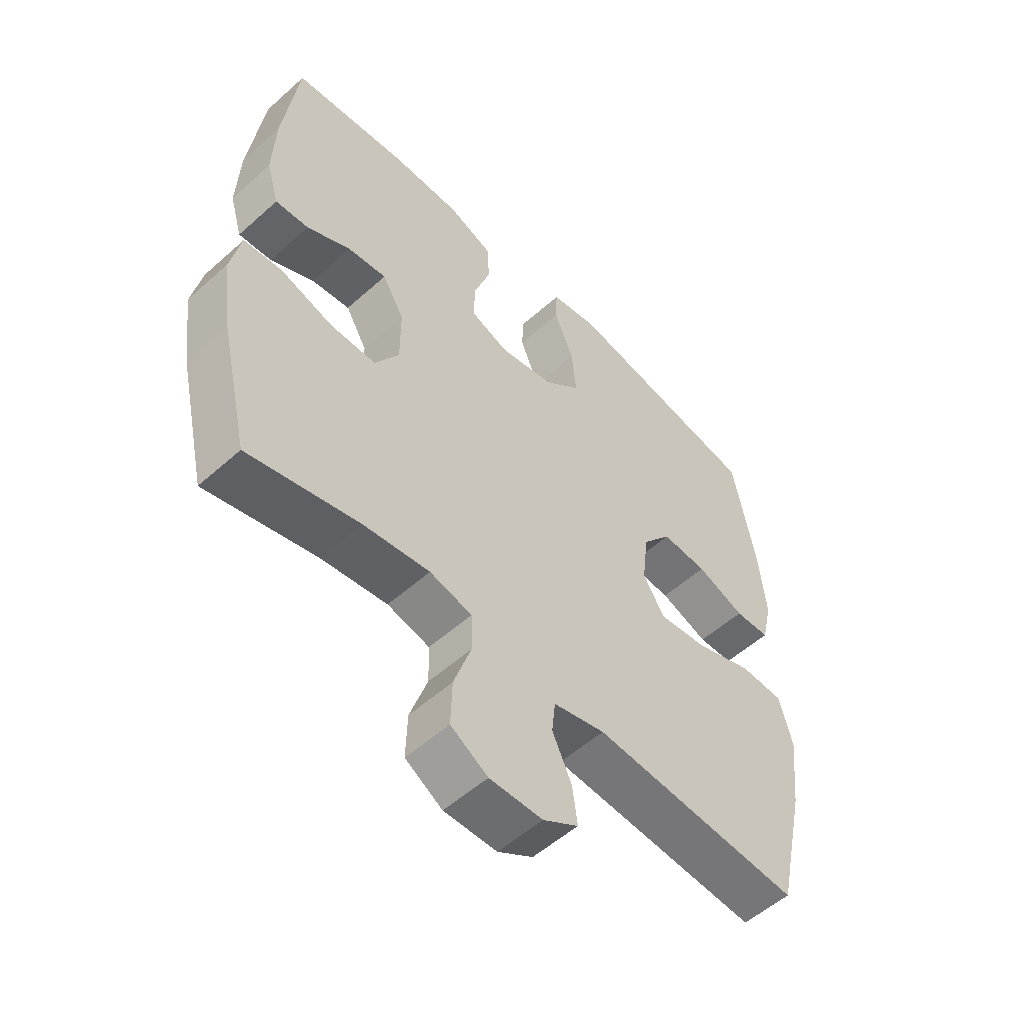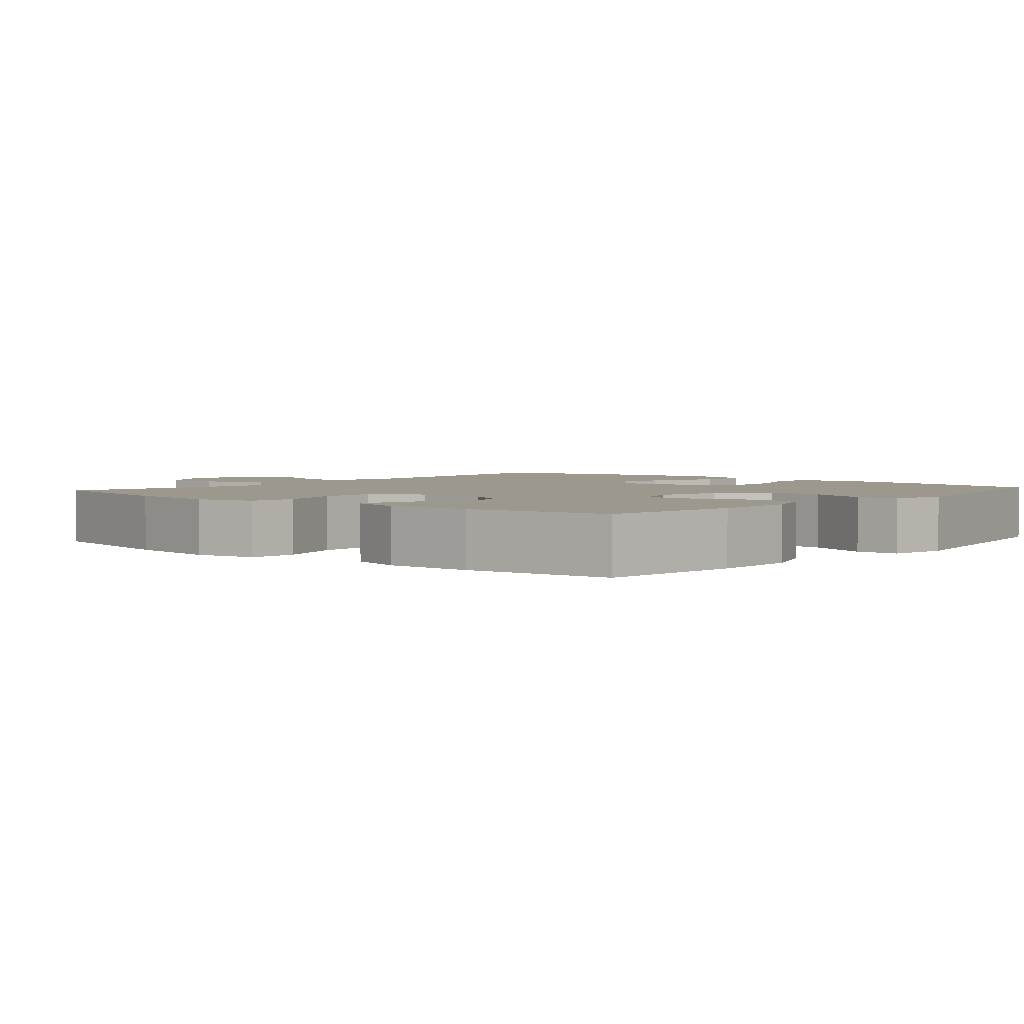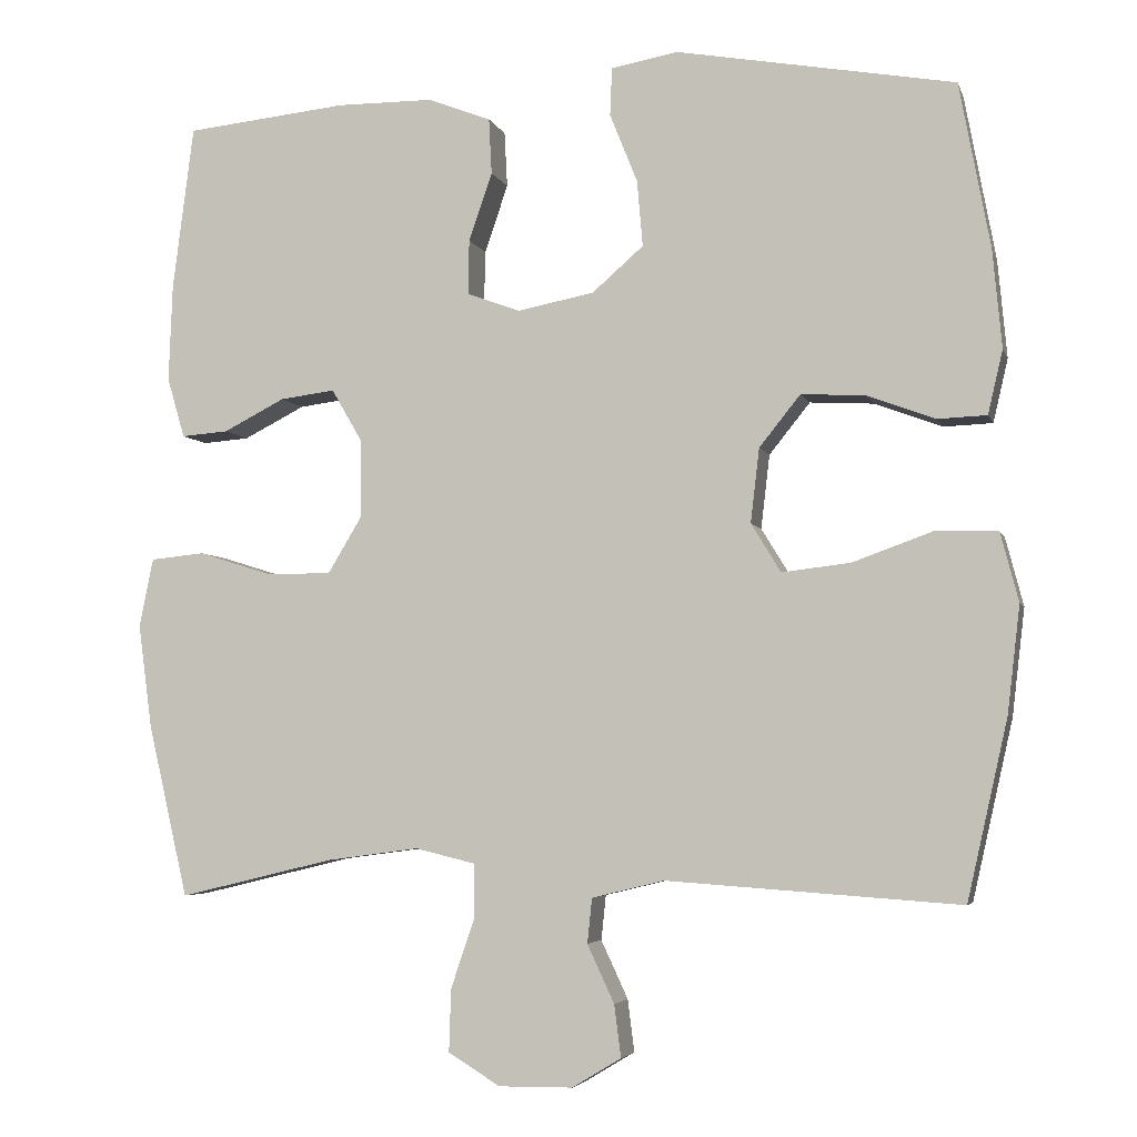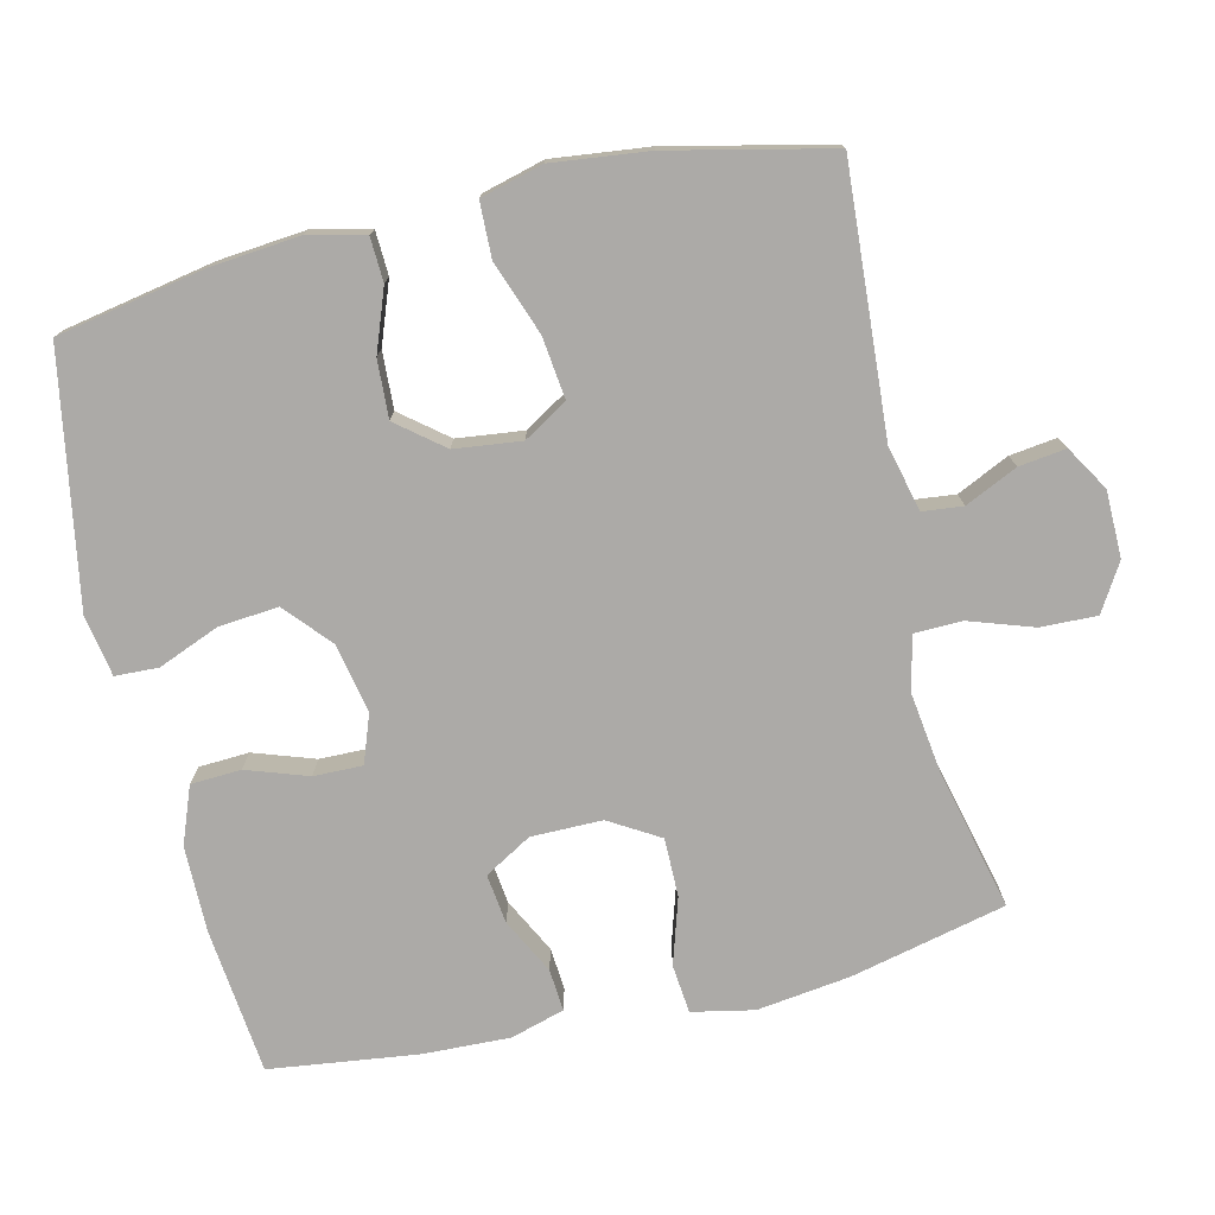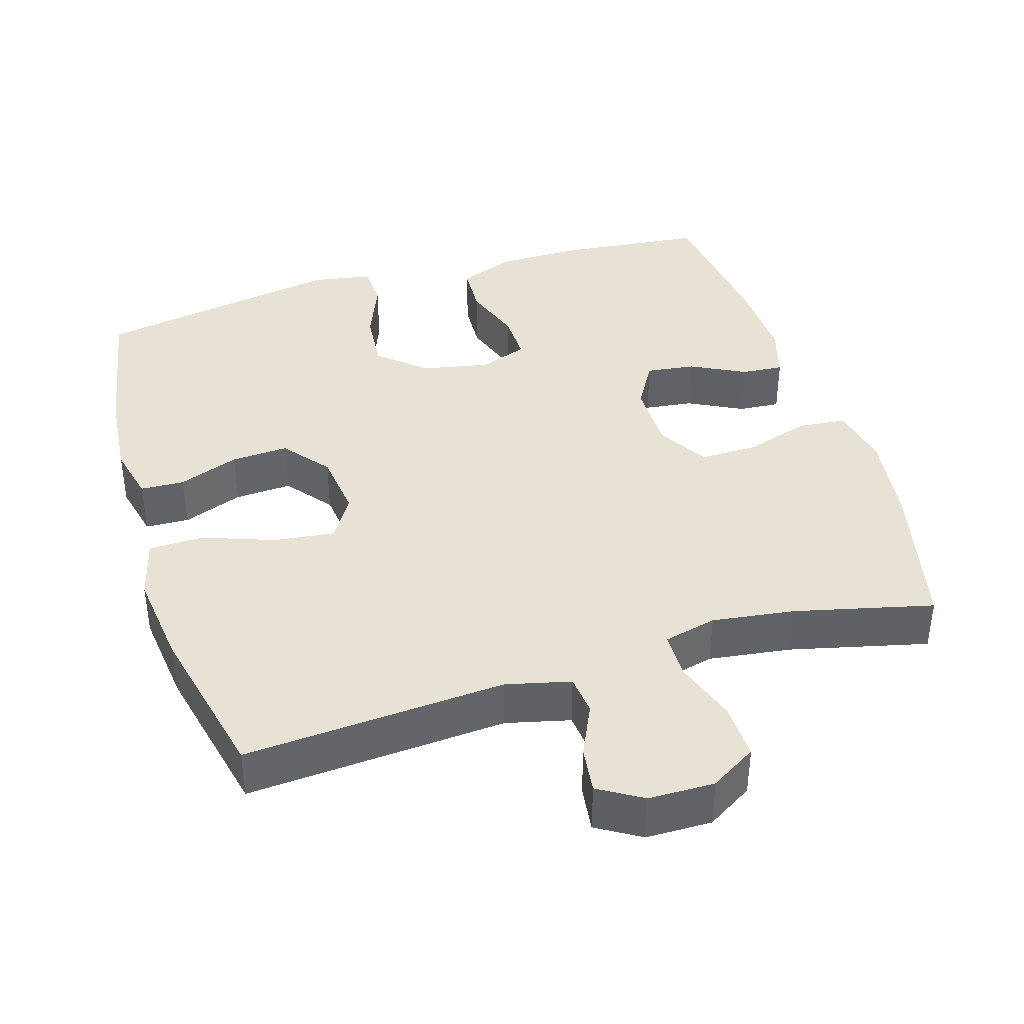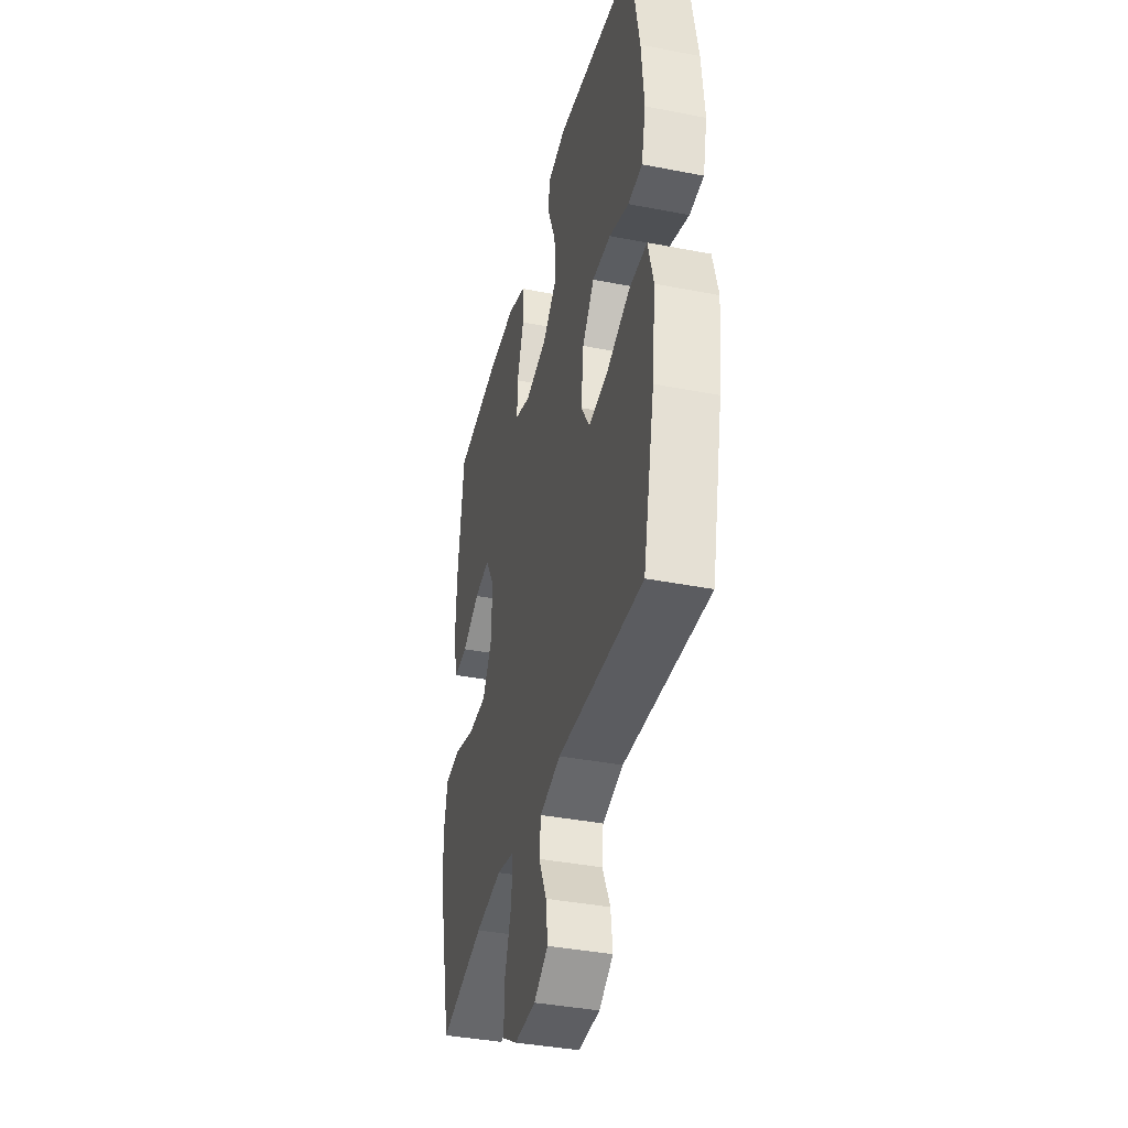
<metadata>
{"format":"obj","ext":"obj","renderer":"f3d","projection":"perspective","resolution":1024,"background":"white","views":[{"elev":-54.3,"azim":-46.5,"up":"+Z"},{"elev":3.0,"azim":-49.3,"up":"+Y"},{"elev":-4.4,"azim":14.1,"up":"+Z"},{"elev":-76.1,"azim":103.3,"up":"+Y"},{"elev":39.9,"azim":163.0,"up":"+Y"},{"elev":-38.7,"azim":76.2,"up":"+Z"}]}
</metadata>
<code>
o path6626
v -0.5332 0.0375 0.3205
v -0.538 0.0375 0.1982
v -0.5159 0.0375 0.1224
v -0.4568 0.0375 0.127
v -0.3795 0.0375 0.1666
v -0.3103 0.0375 0.1754
v -0.2719 0.0375 0.1092
v -0.2718 0.0375 0.00951
v -0.3141 0.0375 -0.06094
v -0.396 0.0375 -0.06046
v -0.4887 0.0375 -0.03174
v -0.5565 0.0375 -0.03857
v -0.5742 0.0375 -0.125
v -0.557 0.0375 -0.256
v -0.5066 0.0375 -0.4743
v -0.3109 0.0375 -0.4272
v -0.1943 0.0375 -0.4116
v -0.1195 0.0375 -0.4298
v -0.118 0.0375 -0.4962
v -0.1485 0.0375 -0.5862
v -0.1509 0.0375 -0.6651
v -0.0855 0.0375 -0.705
v 0.008018 0.0375 -0.704
v 0.06992 0.0375 -0.6666
v 0.06141 0.0375 -0.6007
v 0.02731 0.0375 -0.5273
v 0.03336 0.0375 -0.4708
v 0.1246 0.0375 -0.4487
v 0.4951 0.0375 -0.4743
v 0.5461 0.0375 -0.2478
v 0.5619 0.0375 -0.1128
v 0.5391 0.0375 -0.02557
v 0.4616 0.0375 -0.02329
v 0.3593 0.0375 -0.06037
v 0.2728 0.0375 -0.07067
v 0.2352 0.0375 -0.009182
v 0.2463 0.0375 0.0844
v 0.2981 0.0375 0.1492
v 0.3792 0.0375 0.1448
v 0.4649 0.0375 0.1129
v 0.527 0.0375 0.1156
v 0.5457 0.0375 0.1958
v 0.5341 0.0375 0.3198
v 0.4951 0.0375 0.5276
v 0.1447 0.0375 0.5893
v 0.06003 0.0375 0.5742
v 0.05749 0.0375 0.5137
v 0.09226 0.0375 0.4276
v 0.09943 0.0375 0.3441
v 0.035 0.0375 0.2877
v -0.06132 0.0375 0.2687
v -0.1289 0.0375 0.2934
v -0.1276 0.0375 0.3619
v -0.09813 0.0375 0.4478
v -0.1018 0.0375 0.5182
v -0.1809 0.0375 0.5486
v -0.3027 0.0375 0.5492
v -0.5066 0.0375 0.5276
v -0.5332 -0.0375 0.3205
v -0.538 -0.0375 0.1982
v -0.5159 -0.0375 0.1224
v -0.4568 -0.0375 0.127
v -0.3795 -0.0375 0.1666
v -0.3103 -0.0375 0.1754
v -0.2719 -0.0375 0.1092
v -0.2718 -0.0375 0.00951
v -0.3141 -0.0375 -0.06094
v -0.396 -0.0375 -0.06046
v -0.4887 -0.0375 -0.03174
v -0.5565 -0.0375 -0.03857
v -0.5742 -0.0375 -0.125
v -0.557 -0.0375 -0.256
v -0.5066 -0.0375 -0.4743
v -0.3109 -0.0375 -0.4272
v -0.1943 -0.0375 -0.4116
v -0.1195 -0.0375 -0.4298
v -0.118 -0.0375 -0.4962
v -0.1485 -0.0375 -0.5862
v -0.1509 -0.0375 -0.6651
v -0.0855 -0.0375 -0.705
v 0.008018 -0.0375 -0.704
v 0.06992 -0.0375 -0.6666
v 0.06141 -0.0375 -0.6007
v 0.02731 -0.0375 -0.5273
v 0.03336 -0.0375 -0.4708
v 0.1246 -0.0375 -0.4487
v 0.4951 -0.0375 -0.4743
v 0.5461 -0.0375 -0.2478
v 0.5619 -0.0375 -0.1128
v 0.5391 -0.0375 -0.02557
v 0.4616 -0.0375 -0.02329
v 0.3593 -0.0375 -0.06037
v 0.2728 -0.0375 -0.07067
v 0.2352 -0.0375 -0.009182
v 0.2463 -0.0375 0.0844
v 0.2981 -0.0375 0.1492
v 0.3792 -0.0375 0.1448
v 0.4649 -0.0375 0.1129
v 0.527 -0.0375 0.1156
v 0.5457 -0.0375 0.1958
v 0.5341 -0.0375 0.3198
v 0.4951 -0.0375 0.5276
v 0.1447 -0.0375 0.5893
v 0.06003 -0.0375 0.5742
v 0.05749 -0.0375 0.5137
v 0.09226 -0.0375 0.4276
v 0.09943 -0.0375 0.3441
v 0.035 -0.0375 0.2877
v -0.06132 -0.0375 0.2687
v -0.1289 -0.0375 0.2934
v -0.1276 -0.0375 0.3619
v -0.09813 -0.0375 0.4478
v -0.1018 -0.0375 0.5182
v -0.1809 -0.0375 0.5486
v -0.3027 -0.0375 0.5492
v -0.5066 -0.0375 0.5276
v -0.5565 0.0375 -0.03857
v -0.5565 0.0375 -0.03857
v -0.5742 0.0375 -0.125
v -0.557 0.0375 -0.256
v -0.4887 0.0375 -0.03174
v -0.5332 0.0375 0.3205
v -0.538 0.0375 0.1982
v -0.5159 0.0375 0.1224
v -0.5159 0.0375 0.1224
v -0.4568 0.0375 0.127
v -0.5066 0.0375 -0.4743
v -0.5066 0.0375 -0.4743
v -0.5066 0.0375 0.5276
v -0.5066 0.0375 0.5276
v -0.396 0.0375 -0.06046
v -0.3795 0.0375 0.1666
v -0.3109 0.0375 -0.4272
v -0.3027 0.0375 0.5492
v -0.3141 0.0375 -0.06094
v -0.3103 0.0375 0.1754
v -0.3103 0.0375 0.1754
v -0.2718 0.0375 0.00951
v -0.1943 0.0375 -0.4116
v -0.2719 0.0375 0.1092
v -0.1809 0.0375 0.5486
v -0.1195 0.0375 -0.4298
v -0.1195 0.0375 -0.4298
v -0.1018 0.0375 0.5182
v -0.1018 0.0375 0.5182
v -0.1289 0.0375 0.2934
v -0.1289 0.0375 0.2934
v -0.1276 0.0375 0.3619
v -0.1485 0.0375 -0.5862
v -0.1509 0.0375 -0.6651
v -0.1509 0.0375 -0.6651
v -0.0855 0.0375 -0.705
v -0.118 0.0375 -0.4962
v -0.06132 0.0375 0.2687
v -0.09813 0.0375 0.4478
v 0.008018 0.0375 -0.704
v 0.035 0.0375 0.2877
v 0.06992 0.0375 -0.6666
v 0.06992 0.0375 -0.6666
v 0.02731 0.0375 -0.5273
v 0.03336 0.0375 -0.4708
v 0.03336 0.0375 -0.4708
v 0.06141 0.0375 -0.6007
v 0.1246 0.0375 -0.4487
v 0.09943 0.0375 0.3441
v 0.06003 0.0375 0.5742
v 0.06003 0.0375 0.5742
v 0.05749 0.0375 0.5137
v 0.09226 0.0375 0.4276
v 0.1447 0.0375 0.5893
v 0.2352 0.0375 -0.009182
v 0.2463 0.0375 0.0844
v 0.2728 0.0375 -0.07067
v 0.2728 0.0375 -0.07067
v 0.2981 0.0375 0.1492
v 0.3593 0.0375 -0.06037
v 0.3792 0.0375 0.1448
v 0.4616 0.0375 -0.02329
v 0.4649 0.0375 0.1129
v 0.4951 0.0375 0.5276
v 0.4951 0.0375 0.5276
v 0.5391 0.0375 -0.02557
v 0.5391 0.0375 -0.02557
v 0.527 0.0375 0.1156
v 0.527 0.0375 0.1156
v 0.4951 0.0375 -0.4743
v 0.4951 0.0375 -0.4743
v 0.5341 0.0375 0.3198
v 0.5461 0.0375 -0.2478
v 0.5457 0.0375 0.1958
v 0.5619 0.0375 -0.1128
v -0.5565 -0.0375 -0.03857
v -0.5565 -0.0375 -0.03857
v -0.5742 -0.0375 -0.125
v -0.557 -0.0375 -0.256
v -0.4887 -0.0375 -0.03174
v -0.5332 -0.0375 0.3205
v -0.538 -0.0375 0.1982
v -0.5159 -0.0375 0.1224
v -0.5159 -0.0375 0.1224
v -0.4568 -0.0375 0.127
v -0.5066 -0.0375 -0.4743
v -0.5066 -0.0375 -0.4743
v -0.5066 -0.0375 0.5276
v -0.5066 -0.0375 0.5276
v -0.396 -0.0375 -0.06046
v -0.3795 -0.0375 0.1666
v -0.3109 -0.0375 -0.4272
v -0.3027 -0.0375 0.5492
v -0.3141 -0.0375 -0.06094
v -0.3103 -0.0375 0.1754
v -0.3103 -0.0375 0.1754
v -0.2718 -0.0375 0.00951
v -0.1943 -0.0375 -0.4116
v -0.2719 -0.0375 0.1092
v -0.1809 -0.0375 0.5486
v -0.1195 -0.0375 -0.4298
v -0.1195 -0.0375 -0.4298
v -0.1018 -0.0375 0.5182
v -0.1018 -0.0375 0.5182
v -0.1289 -0.0375 0.2934
v -0.1289 -0.0375 0.2934
v -0.1276 -0.0375 0.3619
v -0.1485 -0.0375 -0.5862
v -0.1509 -0.0375 -0.6651
v -0.1509 -0.0375 -0.6651
v -0.0855 -0.0375 -0.705
v -0.118 -0.0375 -0.4962
v -0.06132 -0.0375 0.2687
v -0.09813 -0.0375 0.4478
v 0.008018 -0.0375 -0.704
v 0.035 -0.0375 0.2877
v 0.06992 -0.0375 -0.6666
v 0.06992 -0.0375 -0.6666
v 0.02731 -0.0375 -0.5273
v 0.03336 -0.0375 -0.4708
v 0.03336 -0.0375 -0.4708
v 0.06141 -0.0375 -0.6007
v 0.1246 -0.0375 -0.4487
v 0.09943 -0.0375 0.3441
v 0.06003 -0.0375 0.5742
v 0.06003 -0.0375 0.5742
v 0.05749 -0.0375 0.5137
v 0.09226 -0.0375 0.4276
v 0.1447 -0.0375 0.5893
v 0.2352 -0.0375 -0.009182
v 0.2463 -0.0375 0.0844
v 0.2728 -0.0375 -0.07067
v 0.2728 -0.0375 -0.07067
v 0.2981 -0.0375 0.1492
v 0.3593 -0.0375 -0.06037
v 0.3792 -0.0375 0.1448
v 0.4616 -0.0375 -0.02329
v 0.4649 -0.0375 0.1129
v 0.4951 -0.0375 0.5276
v 0.4951 -0.0375 0.5276
v 0.5391 -0.0375 -0.02557
v 0.5391 -0.0375 -0.02557
v 0.527 -0.0375 0.1156
v 0.527 -0.0375 0.1156
v 0.4951 -0.0375 -0.4743
v 0.4951 -0.0375 -0.4743
v 0.5341 -0.0375 0.3198
v 0.5461 -0.0375 -0.2478
v 0.5457 -0.0375 0.1958
v 0.5619 -0.0375 -0.1128
f 206 208 210
f 238 227 231
f 248 264 251
f 263 252 265
f 196 194 206
f 227 224 225
f 263 250 252
f 243 245 241
f 265 252 254
f 253 266 257
f 198 207 197
f 264 239 261
f 213 217 246
f 251 266 253
f 207 198 201
f 204 197 209
f 224 235 228
f 217 228 236
f 224 227 238
f 240 232 250
f 201 198 199
f 248 217 239
f 229 215 213
f 210 208 214
f 266 251 264
f 240 255 244
f 238 231 233
f 192 194 196
f 208 206 195
f 264 248 239
f 217 210 214
f 255 240 263
f 223 209 211
f 265 254 259
f 197 211 209
f 215 221 211
f 236 228 235
f 223 211 221
f 250 232 247
f 244 245 243
f 213 210 217
f 247 229 246
f 263 240 250
f 209 223 216
f 245 244 255
f 197 207 211
f 235 224 238
f 239 217 236
f 219 216 230
f 230 216 223
f 208 195 202
f 195 206 194
f 232 229 247
f 229 213 246
f 246 217 248
f 221 215 229
f 118 13 71 193
f 13 14 72 71
f 11 12 70 69
f 1 2 60 59
f 2 125 200 60
f 3 4 62 61
f 14 128 203 72
f 130 1 59 205
f 10 11 69 68
f 4 5 63 62
f 15 16 74 73
f 57 58 116 115
f 9 10 68 67
f 5 137 212 63
f 8 9 67 66
f 16 17 75 74
f 6 7 65 64
f 56 57 115 114
f 7 8 66 65
f 17 143 218 75
f 145 56 114 220
f 147 53 111 222
f 20 151 226 78
f 21 22 80 79
f 19 20 78 77
f 51 52 110 109
f 54 55 113 112
f 53 54 112 111
f 18 19 77 76
f 22 23 81 80
f 50 51 109 108
f 23 159 234 81
f 26 162 237 84
f 25 26 84 83
f 24 25 83 82
f 27 28 86 85
f 49 50 108 107
f 167 47 105 242
f 47 48 106 105
f 45 46 104 103
f 48 49 107 106
f 36 37 95 94
f 174 36 94 249
f 37 38 96 95
f 34 35 93 92
f 38 39 97 96
f 33 34 92 91
f 39 40 98 97
f 181 45 103 256
f 183 33 91 258
f 40 185 260 98
f 28 187 262 86
f 43 44 102 101
f 29 30 88 87
f 42 43 101 100
f 41 42 100 99
f 31 32 90 89
f 30 31 89 88
f 131 135 133
f 163 156 152
f 173 176 189
f 188 190 177
f 121 131 119
f 152 150 149
f 188 177 175
f 168 166 170
f 190 179 177
f 178 182 191
f 123 122 132
f 189 186 164
f 138 171 142
f 176 178 191
f 132 126 123
f 129 134 122
f 149 153 160
f 142 161 153
f 149 163 152
f 165 175 157
f 126 124 123
f 173 164 142
f 154 138 140
f 135 139 133
f 191 189 176
f 165 169 180
f 163 158 156
f 117 121 119
f 133 120 131
f 189 164 173
f 142 139 135
f 180 188 165
f 148 136 134
f 190 184 179
f 122 134 136
f 140 136 146
f 161 160 153
f 148 146 136
f 175 172 157
f 169 168 170
f 138 142 135
f 172 171 154
f 188 175 165
f 134 141 148
f 170 180 169
f 122 136 132
f 160 163 149
f 164 161 142
f 144 155 141
f 155 148 141
f 133 127 120
f 120 119 131
f 157 172 154
f 154 171 138
f 171 173 142
f 146 154 140

</code>
